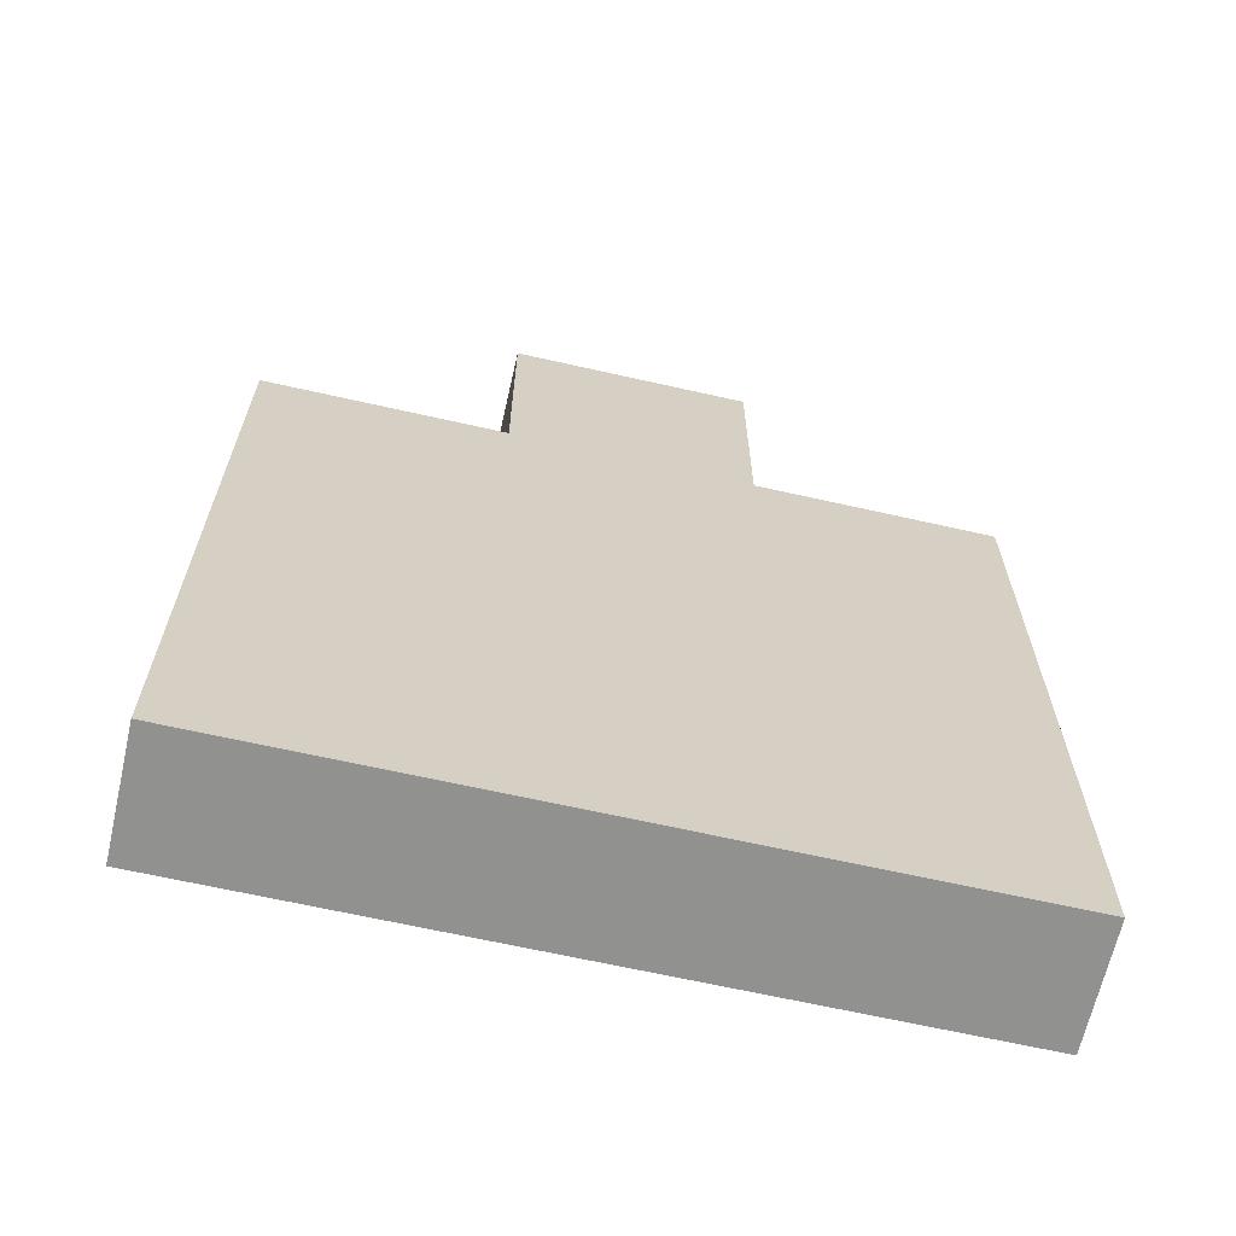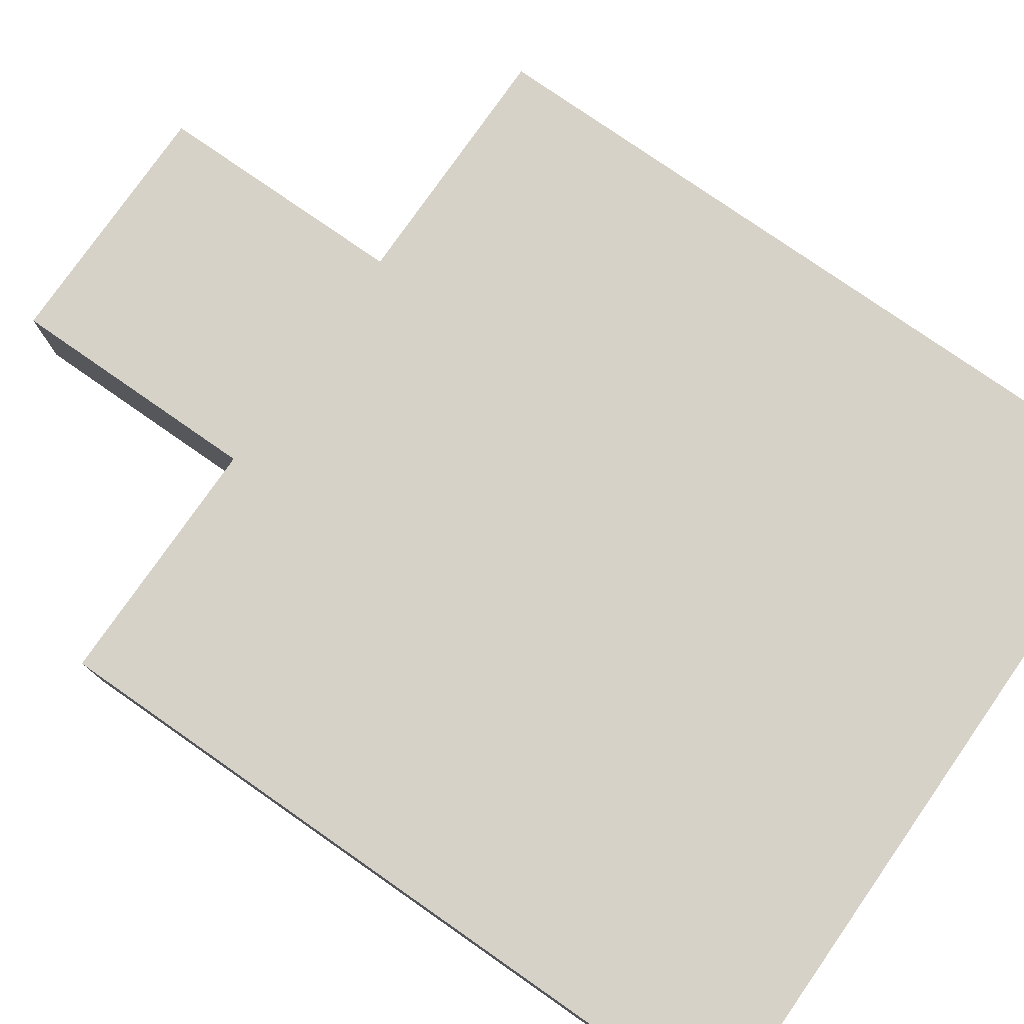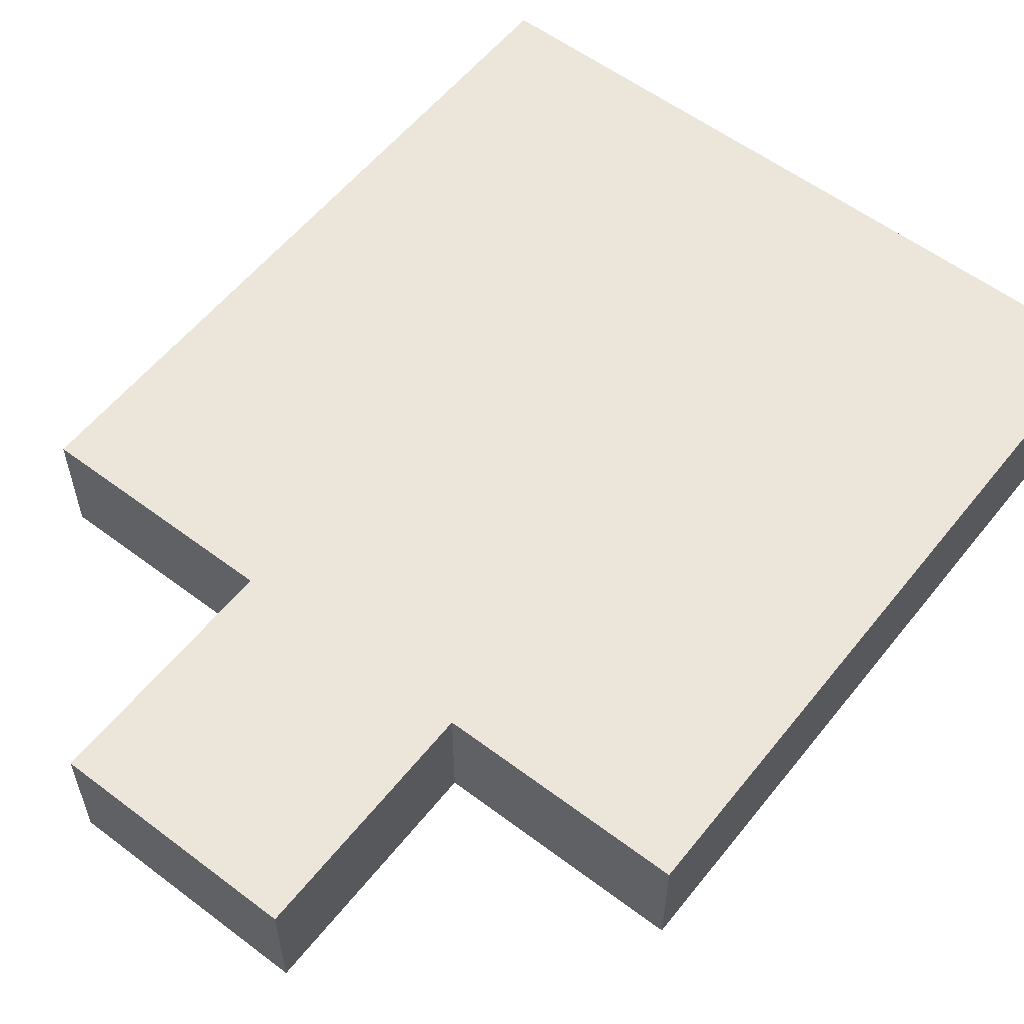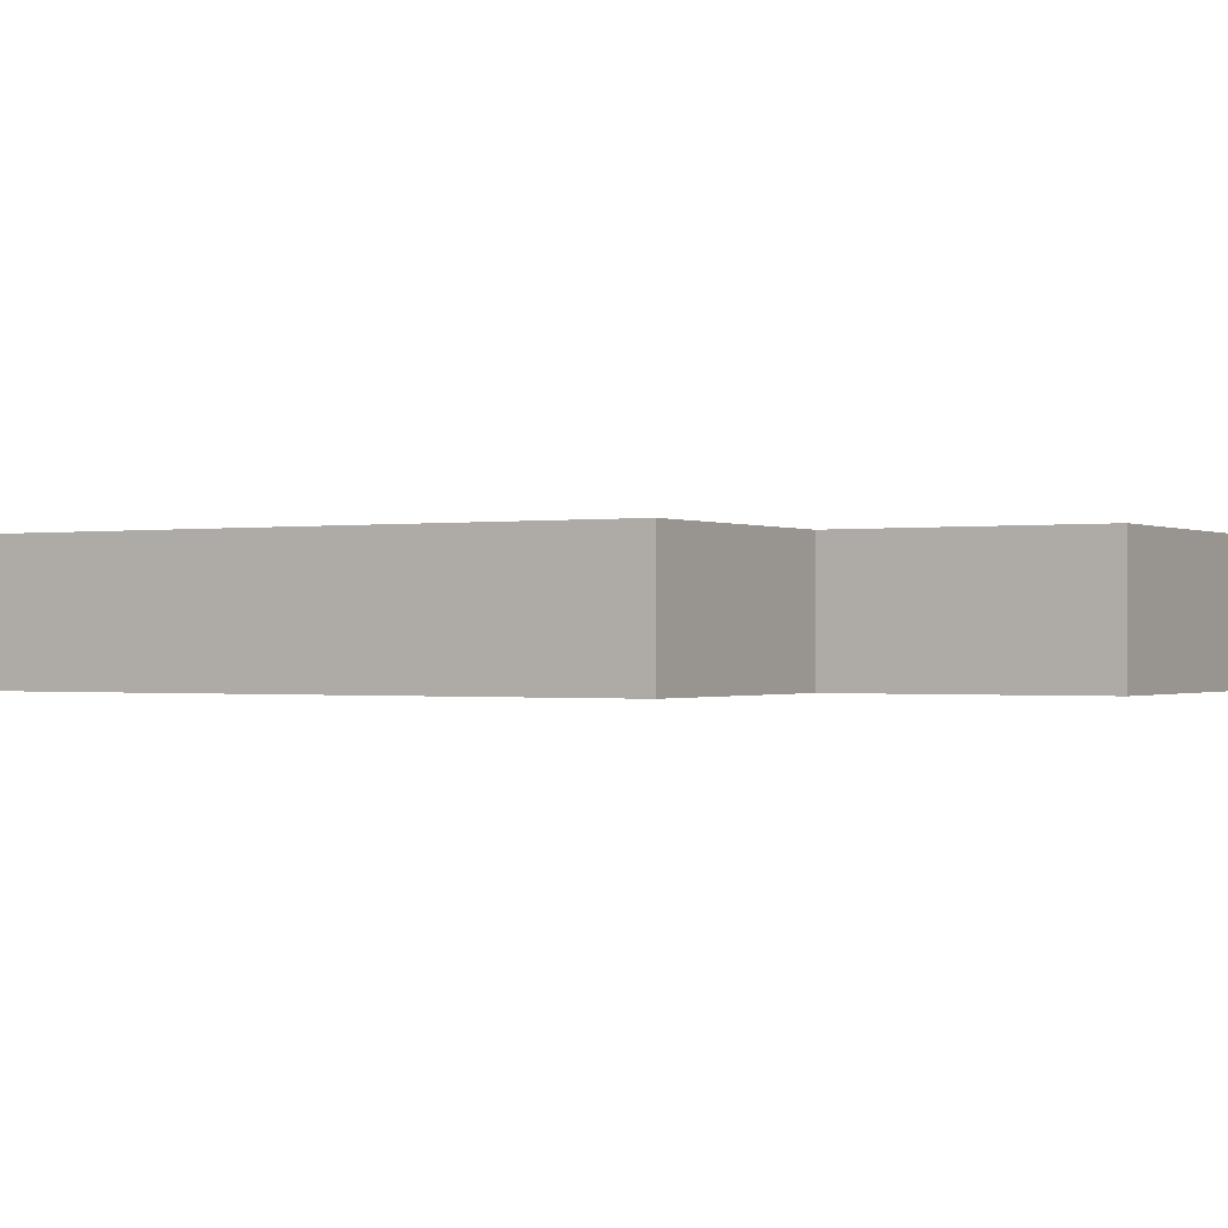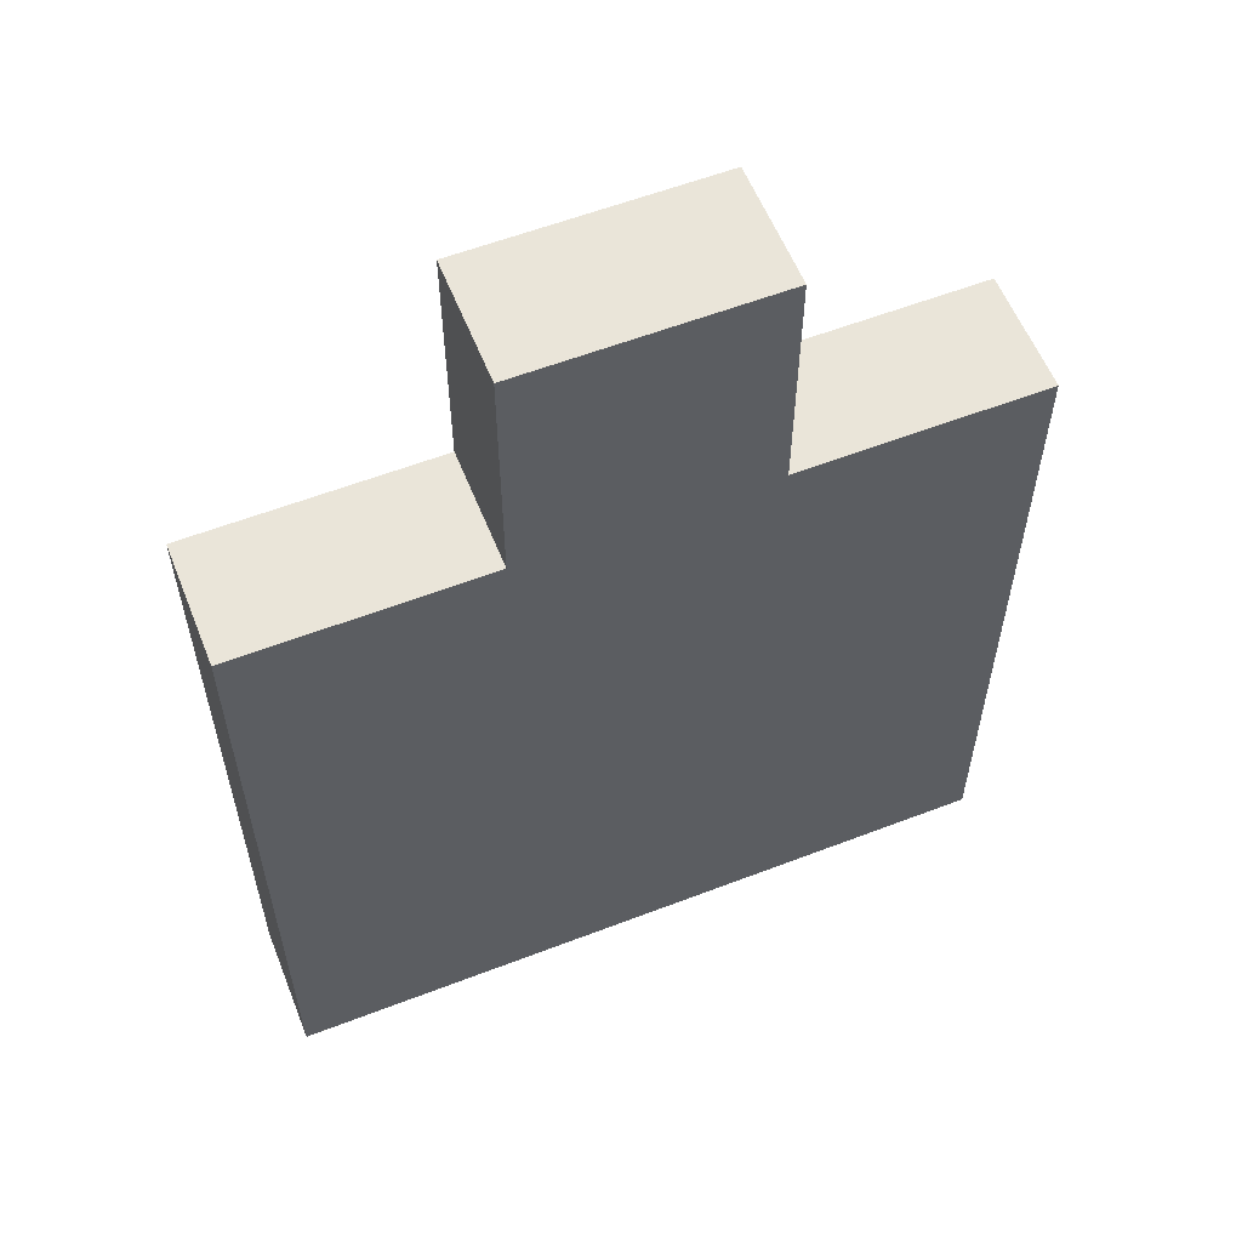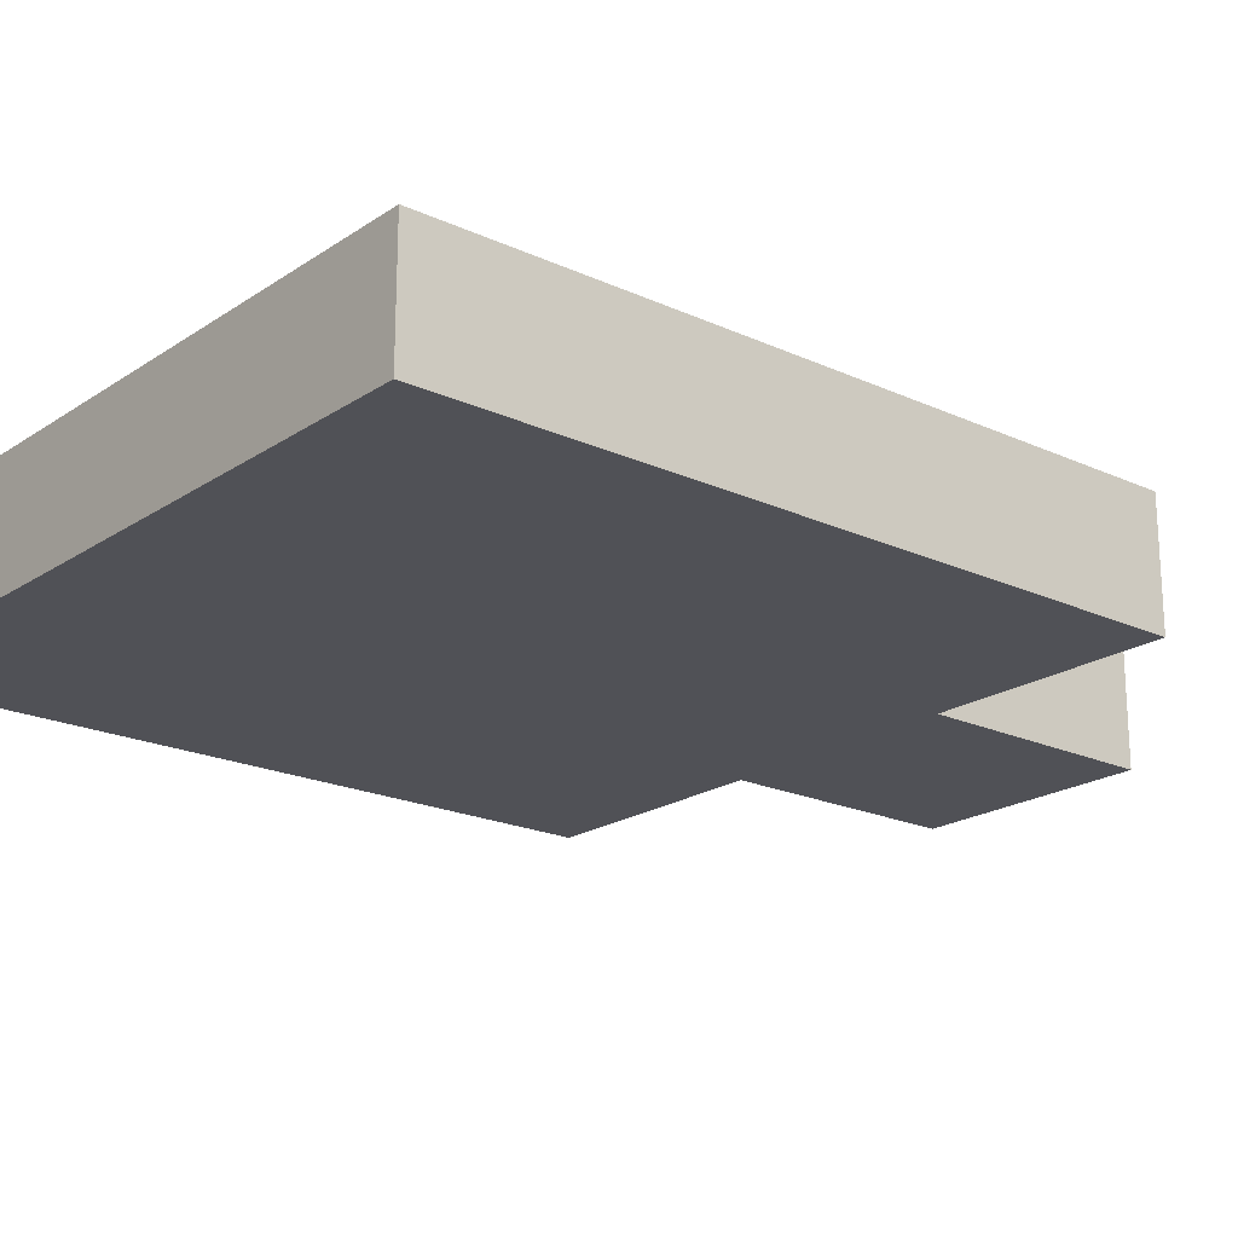
<metadata>
{"format":"obj","ext":"obj","renderer":"f3d","projection":"perspective","resolution":1024,"background":"white","views":[{"elev":-65.9,"azim":167.2,"up":"+Y"},{"elev":77.9,"azim":-55.1,"up":"+Z"},{"elev":57.1,"azim":-141.9,"up":"+Z"},{"elev":-0.5,"azim":120.0,"up":"+Z"},{"elev":58.3,"azim":158.3,"up":"+Y"},{"elev":-20.3,"azim":50.1,"up":"+Z"}]}
</metadata>
<code>
v -3 0 0.5
v -3 0 -0.5
v -3 6 0.5
v -3 6 -0.5
v -1 6 0.5
v -1 6 -0.5
v -1 8 0.5
v -1 8 -0.5
v 1 6 0.5
v 1 6 -0.5
v 1 8 0.5
v 1 8 -0.5
v 3 0 0.5
v 3 0 -0.5
v 3 6 0.5
v 3 6 -0.5
v -3 0 0.5
v -3 6 0.5
v -1 6 0.5
v -1 8 0.5
v 1 6 0.5
v 1 8 0.5
v 3 0 0.5
v 3 6 0.5
v -3 0 -0.5
v -3 6 -0.5
v -1 6 -0.5
v -1 8 -0.5
v 1 6 -0.5
v 1 8 -0.5
v 3 0 -0.5
v 3 6 -0.5
v -3 0 0.5
v 3 0 0.5
v -3 0 -0.5
v 3 0 -0.5
v -3 6 0.5
v -1 6 0.5
v 1 6 0.5
v 3 6 0.5
v -3 6 -0.5
v -1 6 -0.5
v 1 6 -0.5
v 3 6 -0.5
v -1 8 0.5
v 1 8 0.5
v -1 8 -0.5
v 1 8 -0.5
f 3 2 1
f 4 2 3
f 7 6 5
f 8 6 7
f 9 10 11
f 11 10 12
f 13 14 15
f 15 14 16
f 19 18 17
f 21 19 17
f 21 20 19
f 22 20 21
f 23 21 17
f 24 21 23
f 25 26 27
f 25 27 29
f 27 28 29
f 29 28 30
f 25 29 31
f 31 29 32
f 35 34 33
f 36 34 35
f 37 38 41
f 41 38 42
f 39 40 43
f 43 40 44
f 45 46 47
f 47 46 48

</code>
